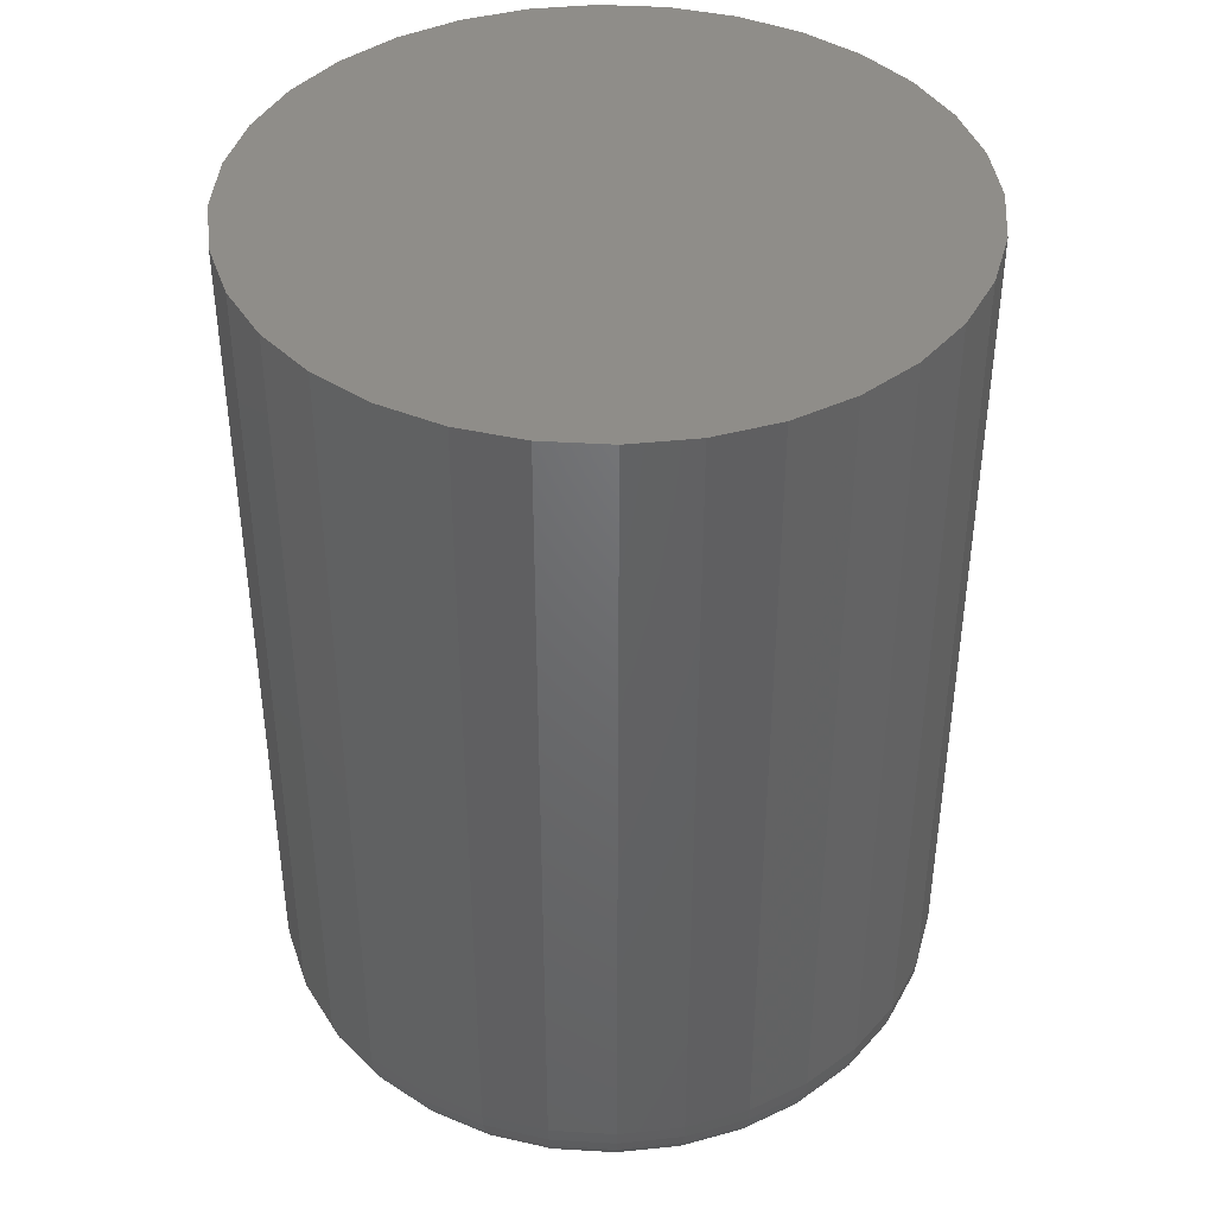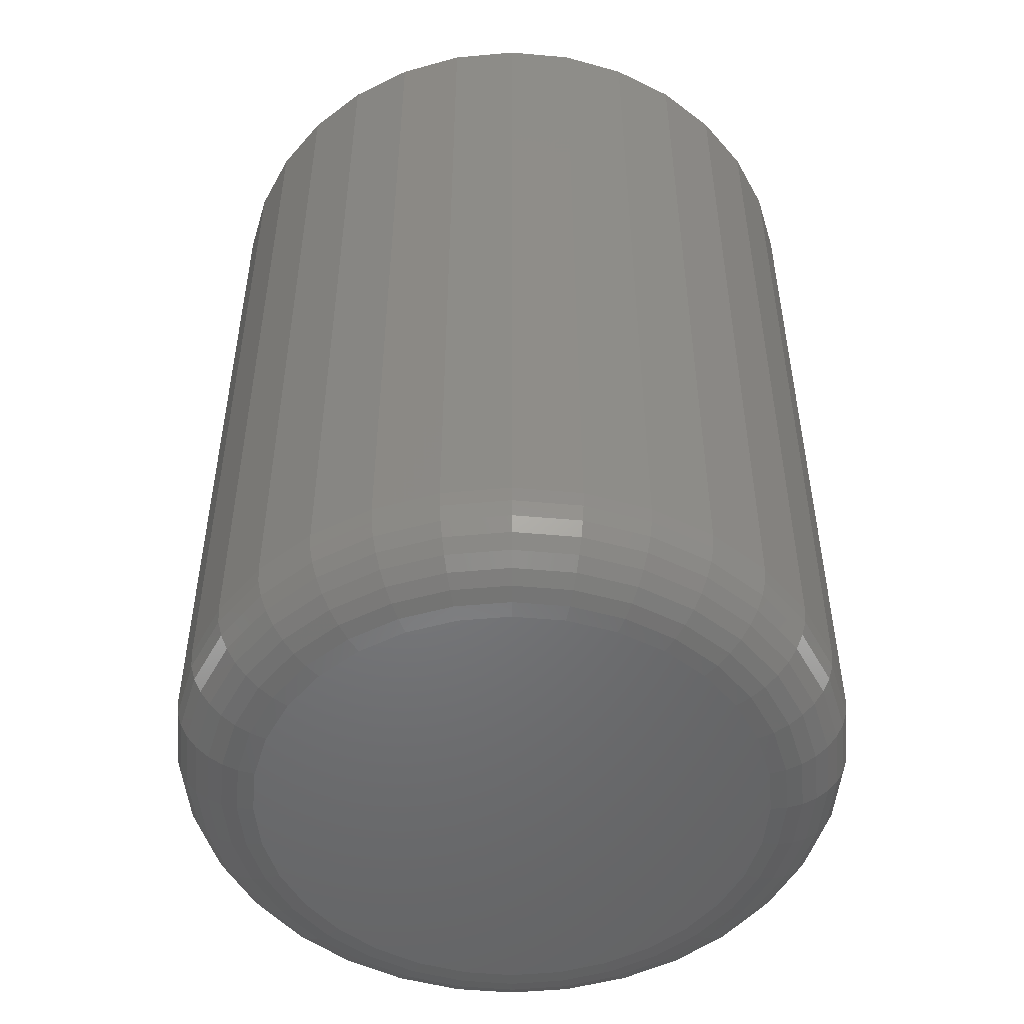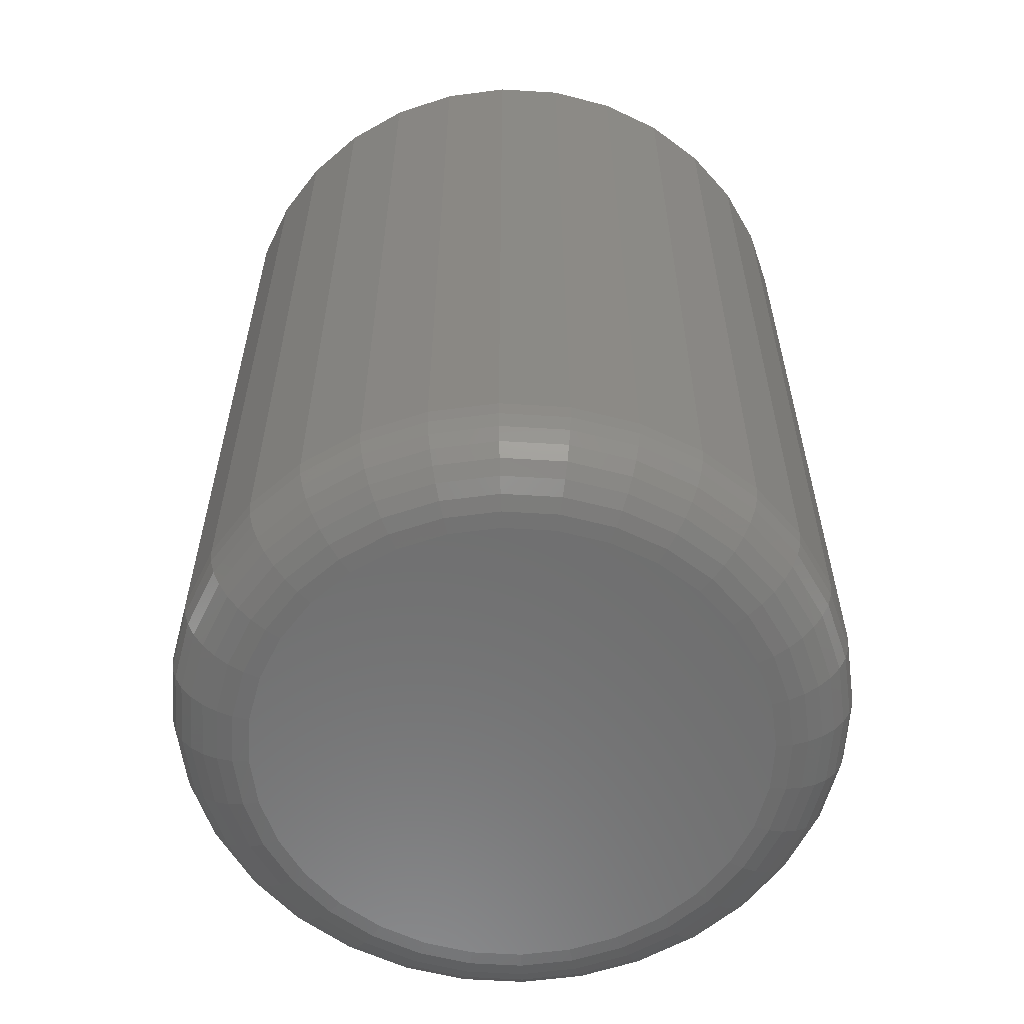
<metadata>
{"format":"stl","ext":"stl","renderer":"f3d","projection":"perspective","resolution":1024,"background":"white","views":[{"elev":41.3,"azim":88.5,"up":"+Z"},{"elev":-50.6,"azim":78.8,"up":"+Z"},{"elev":-59.5,"azim":-31.7,"up":"+Z"}]}
</metadata>
<code>
# stl→obj: 320 verts, 636 faces
v 0.662 0.4001 0
v 0.6664 0.4014 0
v 0.6711 0.4019 0
v 0.6757 0.4014 0
v 0.6801 0.4001 0
v 0.6578 0.3979 0
v 0.6843 0.3979 0
v 0.6542 0.3949 0
v 0.6879 0.3949 0
v 0.6513 0.3913 0
v 0.6908 0.3913 0
v 0.6491 0.3872 0
v 0.693 0.3872 0
v 0.6477 0.3828 0
v 0.6944 0.3828 0
v 0.693 0.369 0
v 0.6491 0.369 0
v 0.6944 0.3735 0
v 0.6513 0.3649 0
v 0.6908 0.3649 0
v 0.6542 0.3613 0
v 0.6879 0.3613 0
v 0.6578 0.3584 0
v 0.6843 0.3584 0
v 0.662 0.3562 0
v 0.6801 0.3562 0
v 0.6664 0.3548 0
v 0.6711 0.3544 0
v 0.6757 0.3548 0
v 0.6477 0.3735 0
v 0.6473 0.3781 0
v 0.6948 0.3781 0
v 0.7026 0.3781 0.007812
v 0.7026 0.3781 0.08594
v 0.702 0.372 0.007812
v 0.702 0.372 0.08594
v 0.7002 0.366 0.007812
v 0.7002 0.366 0.08594
v 0.6973 0.3606 0.007812
v 0.6973 0.3606 0.08594
v 0.6934 0.3558 0.007812
v 0.6934 0.3558 0.08594
v 0.6886 0.3519 0.007812
v 0.6886 0.3519 0.08594
v 0.6831 0.3489 0.007812
v 0.6831 0.3489 0.08594
v 0.6772 0.3472 0.007812
v 0.6772 0.3472 0.08594
v 0.6711 0.3465 0.007812
v 0.6711 0.3465 0.08594
v 0.6649 0.3472 0.007812
v 0.6649 0.3472 0.08594
v 0.659 0.3489 0.007812
v 0.659 0.3489 0.08594
v 0.6535 0.3519 0.007812
v 0.6535 0.3519 0.08594
v 0.6487 0.3558 0.007812
v 0.6487 0.3558 0.08594
v 0.6448 0.3606 0.007812
v 0.6448 0.3606 0.08594
v 0.6419 0.366 0.007812
v 0.6419 0.366 0.08594
v 0.6401 0.372 0.007812
v 0.6401 0.372 0.08594
v 0.6395 0.3781 0.007812
v 0.6395 0.3781 0.08594
v 0.6401 0.3843 0.007812
v 0.6401 0.3843 0.08594
v 0.6419 0.3902 0.007812
v 0.6419 0.3902 0.08594
v 0.6448 0.3957 0.007812
v 0.6448 0.3957 0.08594
v 0.6487 0.4005 0.007812
v 0.6487 0.4005 0.08594
v 0.6535 0.4044 0.007812
v 0.6535 0.4044 0.08594
v 0.659 0.4073 0.007812
v 0.659 0.4073 0.08594
v 0.6649 0.4091 0.007812
v 0.6649 0.4091 0.08594
v 0.6711 0.4097 0.007812
v 0.6711 0.4097 0.08594
v 0.6772 0.4091 0.007812
v 0.6772 0.4091 0.08594
v 0.6831 0.4073 0.007812
v 0.6831 0.4073 0.08594
v 0.6886 0.4044 0.007812
v 0.6886 0.4044 0.08594
v 0.6934 0.4005 0.007812
v 0.6934 0.4005 0.08594
v 0.6973 0.3957 0.007812
v 0.6973 0.3957 0.08594
v 0.7002 0.3902 0.007812
v 0.7002 0.3902 0.08594
v 0.702 0.3843 0.007812
v 0.702 0.3843 0.08594
v 0.6396 0.3781 0.006288
v 0.6402 0.3843 0.006288
v 0.6401 0.3781 0.004823
v 0.6407 0.3842 0.004823
v 0.6408 0.3781 0.003472
v 0.6414 0.384 0.003472
v 0.6418 0.3781 0.002288
v 0.6423 0.3838 0.002288
v 0.6429 0.3781 0.001317
v 0.6435 0.3836 0.001317
v 0.6443 0.3781 0.0005947
v 0.6448 0.3833 0.0005947
v 0.6458 0.3781 0.0001501
v 0.6462 0.3831 0.0001501
v 0.7019 0.3843 0.006288
v 0.7025 0.3781 0.006288
v 0.7014 0.3842 0.004823
v 0.702 0.3781 0.004823
v 0.7007 0.384 0.003472
v 0.7013 0.3781 0.003472
v 0.6998 0.3838 0.002288
v 0.7003 0.3781 0.002288
v 0.6986 0.3836 0.001317
v 0.6992 0.3781 0.001317
v 0.6973 0.3833 0.0005947
v 0.6978 0.3781 0.0005947
v 0.6959 0.3831 0.0001501
v 0.6963 0.3781 0.0001501
v 0.7001 0.3902 0.006288
v 0.6997 0.39 0.004823
v 0.699 0.3897 0.003472
v 0.6981 0.3893 0.002288
v 0.697 0.3889 0.001317
v 0.6958 0.3884 0.0005947
v 0.6944 0.3878 0.0001501
v 0.6972 0.3956 0.006288
v 0.6968 0.3953 0.004823
v 0.6962 0.3949 0.003472
v 0.6954 0.3944 0.002288
v 0.6944 0.3937 0.001317
v 0.6933 0.393 0.0005947
v 0.6921 0.3922 0.0001501
v 0.6933 0.4003 0.006288
v 0.693 0.4 0.004823
v 0.6925 0.3995 0.003472
v 0.6918 0.3988 0.002288
v 0.6909 0.398 0.001317
v 0.69 0.397 0.0005947
v 0.6889 0.396 0.0001501
v 0.6885 0.4043 0.006288
v 0.6883 0.4039 0.004823
v 0.6879 0.4033 0.003472
v 0.6873 0.4025 0.002288
v 0.6867 0.4015 0.001317
v 0.6859 0.4004 0.0005947
v 0.6851 0.3992 0.0001501
v 0.6831 0.4072 0.006288
v 0.6829 0.4068 0.004823
v 0.6826 0.4061 0.003472
v 0.6823 0.4052 0.002288
v 0.6818 0.4041 0.001317
v 0.6813 0.4028 0.0005947
v 0.6807 0.4015 0.0001501
v 0.6772 0.4089 0.006288
v 0.6771 0.4085 0.004823
v 0.677 0.4078 0.003472
v 0.6768 0.4069 0.002288
v 0.6765 0.4057 0.001317
v 0.6763 0.4044 0.0005947
v 0.676 0.4029 0.0001501
v 0.6711 0.4096 0.006288
v 0.6711 0.4091 0.004823
v 0.6711 0.4084 0.003472
v 0.6711 0.4074 0.002288
v 0.6711 0.4062 0.001317
v 0.6711 0.4049 0.0005947
v 0.6711 0.4034 0.0001501
v 0.6649 0.4089 0.006288
v 0.665 0.4085 0.004823
v 0.6651 0.4078 0.003472
v 0.6653 0.4069 0.002288
v 0.6656 0.4057 0.001317
v 0.6658 0.4044 0.0005947
v 0.6661 0.4029 0.0001501
v 0.659 0.4072 0.006288
v 0.6592 0.4068 0.004823
v 0.6595 0.4061 0.003472
v 0.6598 0.4052 0.002288
v 0.6603 0.4041 0.001317
v 0.6608 0.4028 0.0005947
v 0.6614 0.4015 0.0001501
v 0.6536 0.4043 0.006288
v 0.6538 0.4039 0.004823
v 0.6542 0.4033 0.003472
v 0.6548 0.4025 0.002288
v 0.6554 0.4015 0.001317
v 0.6562 0.4004 0.0005947
v 0.657 0.3992 0.0001501
v 0.6488 0.4003 0.006288
v 0.6491 0.4 0.004823
v 0.6497 0.3995 0.003472
v 0.6503 0.3988 0.002288
v 0.6512 0.398 0.001317
v 0.6521 0.397 0.0005947
v 0.6532 0.396 0.0001501
v 0.6449 0.3956 0.006288
v 0.6453 0.3953 0.004823
v 0.6459 0.3949 0.003472
v 0.6467 0.3944 0.002288
v 0.6477 0.3937 0.001317
v 0.6488 0.393 0.0005947
v 0.65 0.3922 0.0001501
v 0.642 0.3902 0.006288
v 0.6424 0.39 0.004823
v 0.6431 0.3897 0.003472
v 0.644 0.3893 0.002288
v 0.6451 0.3889 0.001317
v 0.6463 0.3884 0.0005947
v 0.6477 0.3878 0.0001501
v 0.7019 0.372 0.006288
v 0.7014 0.3721 0.004823
v 0.7007 0.3722 0.003472
v 0.6998 0.3724 0.002288
v 0.6986 0.3726 0.001317
v 0.6973 0.3729 0.0005947
v 0.6959 0.3732 0.0001501
v 0.6402 0.372 0.006288
v 0.6407 0.3721 0.004823
v 0.6414 0.3722 0.003472
v 0.6423 0.3724 0.002288
v 0.6435 0.3726 0.001317
v 0.6448 0.3729 0.0005947
v 0.6462 0.3732 0.0001501
v 0.642 0.3661 0.006288
v 0.6424 0.3663 0.004823
v 0.6431 0.3665 0.003472
v 0.644 0.3669 0.002288
v 0.6451 0.3674 0.001317
v 0.6463 0.3679 0.0005947
v 0.6477 0.3684 0.0001501
v 0.6449 0.3607 0.006288
v 0.6453 0.3609 0.004823
v 0.6459 0.3613 0.003472
v 0.6467 0.3619 0.002288
v 0.6477 0.3625 0.001317
v 0.6488 0.3633 0.0005947
v 0.65 0.3641 0.0001501
v 0.6488 0.3559 0.006288
v 0.6491 0.3562 0.004823
v 0.6497 0.3567 0.003472
v 0.6503 0.3574 0.002288
v 0.6512 0.3583 0.001317
v 0.6521 0.3592 0.0005947
v 0.6532 0.3602 0.0001501
v 0.6536 0.352 0.006288
v 0.6538 0.3524 0.004823
v 0.6542 0.353 0.003472
v 0.6548 0.3538 0.002288
v 0.6554 0.3548 0.001317
v 0.6562 0.3559 0.0005947
v 0.657 0.3571 0.0001501
v 0.659 0.3491 0.006288
v 0.6592 0.3495 0.004823
v 0.6595 0.3502 0.003472
v 0.6598 0.3511 0.002288
v 0.6603 0.3522 0.001317
v 0.6608 0.3534 0.0005947
v 0.6614 0.3548 0.0001501
v 0.6649 0.3473 0.006288
v 0.665 0.3477 0.004823
v 0.6651 0.3484 0.003472
v 0.6653 0.3494 0.002288
v 0.6656 0.3506 0.001317
v 0.6658 0.3519 0.0005947
v 0.6661 0.3533 0.0001501
v 0.6711 0.3467 0.006288
v 0.6711 0.3471 0.004823
v 0.6711 0.3479 0.003472
v 0.6711 0.3488 0.002288
v 0.6711 0.35 0.001317
v 0.6711 0.3514 0.0005947
v 0.6711 0.3528 0.0001501
v 0.6772 0.3473 0.006288
v 0.6771 0.3477 0.004823
v 0.677 0.3484 0.003472
v 0.6768 0.3494 0.002288
v 0.6765 0.3506 0.001317
v 0.6763 0.3519 0.0005947
v 0.676 0.3533 0.0001501
v 0.6831 0.3491 0.006288
v 0.6829 0.3495 0.004823
v 0.6826 0.3502 0.003472
v 0.6823 0.3511 0.002288
v 0.6818 0.3522 0.001317
v 0.6813 0.3534 0.0005947
v 0.6807 0.3548 0.0001501
v 0.6885 0.352 0.006288
v 0.6883 0.3524 0.004823
v 0.6879 0.353 0.003472
v 0.6873 0.3538 0.002288
v 0.6867 0.3548 0.001317
v 0.6859 0.3559 0.0005947
v 0.6851 0.3571 0.0001501
v 0.6933 0.3559 0.006288
v 0.693 0.3562 0.004823
v 0.6925 0.3567 0.003472
v 0.6918 0.3574 0.002288
v 0.6909 0.3583 0.001317
v 0.69 0.3592 0.0005947
v 0.6889 0.3602 0.0001501
v 0.6972 0.3607 0.006288
v 0.6968 0.3609 0.004823
v 0.6962 0.3613 0.003472
v 0.6954 0.3619 0.002288
v 0.6944 0.3625 0.001317
v 0.6933 0.3633 0.0005947
v 0.6921 0.3641 0.0001501
v 0.7001 0.3661 0.006288
v 0.6997 0.3663 0.004823
v 0.699 0.3665 0.003472
v 0.6981 0.3669 0.002288
v 0.697 0.3674 0.001317
v 0.6958 0.3679 0.0005947
v 0.6944 0.3684 0.0001501
f 1 2 3
f 1 3 4
f 5 1 4
f 6 1 5
f 7 6 5
f 8 6 7
f 9 8 7
f 10 8 9
f 11 10 9
f 12 10 11
f 13 12 11
f 14 12 13
f 15 14 13
f 16 17 18
f 19 17 16
f 20 19 16
f 21 19 20
f 22 21 20
f 23 21 22
f 24 23 22
f 25 23 24
f 26 25 24
f 27 25 26
f 28 27 26
f 29 28 26
f 17 30 18
f 18 30 31
f 18 31 32
f 32 31 14
f 32 14 15
f 33 34 35
f 35 34 36
f 35 36 37
f 37 36 38
f 37 38 39
f 39 38 40
f 39 40 41
f 41 40 42
f 41 42 43
f 43 42 44
f 43 44 45
f 45 44 46
f 45 46 47
f 47 46 48
f 47 48 49
f 49 48 50
f 49 50 51
f 51 50 52
f 51 52 53
f 53 52 54
f 53 54 55
f 55 54 56
f 55 56 57
f 57 56 58
f 57 58 59
f 59 58 60
f 59 60 61
f 61 60 62
f 61 62 63
f 63 62 64
f 63 64 65
f 65 64 66
f 65 66 67
f 67 66 68
f 67 68 69
f 69 68 70
f 69 70 71
f 71 70 72
f 71 72 73
f 73 72 74
f 73 74 75
f 75 74 76
f 75 76 77
f 77 76 78
f 77 78 79
f 79 78 80
f 79 80 81
f 81 80 82
f 81 82 83
f 83 82 84
f 83 84 85
f 85 84 86
f 85 86 87
f 87 86 88
f 87 88 89
f 89 88 90
f 89 90 91
f 91 90 92
f 91 92 93
f 93 92 94
f 93 94 95
f 95 94 96
f 95 96 33
f 33 96 34
f 65 67 97
f 97 67 98
f 97 98 99
f 99 98 100
f 99 100 101
f 101 100 102
f 101 102 103
f 103 102 104
f 103 104 105
f 105 104 106
f 105 106 107
f 107 106 108
f 107 108 109
f 109 108 110
f 109 110 31
f 31 110 14
f 95 33 111
f 111 33 112
f 111 112 113
f 113 112 114
f 113 114 115
f 115 114 116
f 115 116 117
f 117 116 118
f 117 118 119
f 119 118 120
f 119 120 121
f 121 120 122
f 121 122 123
f 123 122 124
f 123 124 15
f 15 124 32
f 93 95 125
f 125 95 111
f 125 111 126
f 126 111 113
f 126 113 127
f 127 113 115
f 127 115 128
f 128 115 117
f 128 117 129
f 129 117 119
f 129 119 130
f 130 119 121
f 130 121 131
f 131 121 123
f 131 123 13
f 13 123 15
f 91 93 132
f 132 93 125
f 132 125 133
f 133 125 126
f 133 126 134
f 134 126 127
f 134 127 135
f 135 127 128
f 135 128 136
f 136 128 129
f 136 129 137
f 137 129 130
f 137 130 138
f 138 130 131
f 138 131 11
f 11 131 13
f 89 91 139
f 139 91 132
f 139 132 140
f 140 132 133
f 140 133 141
f 141 133 134
f 141 134 142
f 142 134 135
f 142 135 143
f 143 135 136
f 143 136 144
f 144 136 137
f 144 137 145
f 145 137 138
f 145 138 9
f 9 138 11
f 87 89 146
f 146 89 139
f 146 139 147
f 147 139 140
f 147 140 148
f 148 140 141
f 148 141 149
f 149 141 142
f 149 142 150
f 150 142 143
f 150 143 151
f 151 143 144
f 151 144 152
f 152 144 145
f 152 145 7
f 7 145 9
f 85 87 153
f 153 87 146
f 153 146 154
f 154 146 147
f 154 147 155
f 155 147 148
f 155 148 156
f 156 148 149
f 156 149 157
f 157 149 150
f 157 150 158
f 158 150 151
f 158 151 159
f 159 151 152
f 159 152 5
f 5 152 7
f 83 85 160
f 160 85 153
f 160 153 161
f 161 153 154
f 161 154 162
f 162 154 155
f 162 155 163
f 163 155 156
f 163 156 164
f 164 156 157
f 164 157 165
f 165 157 158
f 165 158 166
f 166 158 159
f 166 159 4
f 4 159 5
f 81 83 167
f 167 83 160
f 167 160 168
f 168 160 161
f 168 161 169
f 169 161 162
f 169 162 170
f 170 162 163
f 170 163 171
f 171 163 164
f 171 164 172
f 172 164 165
f 172 165 173
f 173 165 166
f 173 166 3
f 3 166 4
f 79 81 174
f 174 81 167
f 174 167 175
f 175 167 168
f 175 168 176
f 176 168 169
f 176 169 177
f 177 169 170
f 177 170 178
f 178 170 171
f 178 171 179
f 179 171 172
f 179 172 180
f 180 172 173
f 180 173 2
f 2 173 3
f 77 79 181
f 181 79 174
f 181 174 182
f 182 174 175
f 182 175 183
f 183 175 176
f 183 176 184
f 184 176 177
f 184 177 185
f 185 177 178
f 185 178 186
f 186 178 179
f 186 179 187
f 187 179 180
f 187 180 1
f 1 180 2
f 75 77 188
f 188 77 181
f 188 181 189
f 189 181 182
f 189 182 190
f 190 182 183
f 190 183 191
f 191 183 184
f 191 184 192
f 192 184 185
f 192 185 193
f 193 185 186
f 193 186 194
f 194 186 187
f 194 187 6
f 6 187 1
f 73 75 195
f 195 75 188
f 195 188 196
f 196 188 189
f 196 189 197
f 197 189 190
f 197 190 198
f 198 190 191
f 198 191 199
f 199 191 192
f 199 192 200
f 200 192 193
f 200 193 201
f 201 193 194
f 201 194 8
f 8 194 6
f 71 73 202
f 202 73 195
f 202 195 203
f 203 195 196
f 203 196 204
f 204 196 197
f 204 197 205
f 205 197 198
f 205 198 206
f 206 198 199
f 206 199 207
f 207 199 200
f 207 200 208
f 208 200 201
f 208 201 10
f 10 201 8
f 69 71 209
f 209 71 202
f 209 202 210
f 210 202 203
f 210 203 211
f 211 203 204
f 211 204 212
f 212 204 205
f 212 205 213
f 213 205 206
f 213 206 214
f 214 206 207
f 214 207 215
f 215 207 208
f 215 208 12
f 12 208 10
f 67 69 98
f 98 69 209
f 98 209 100
f 100 209 210
f 100 210 102
f 102 210 211
f 102 211 104
f 104 211 212
f 104 212 106
f 106 212 213
f 106 213 108
f 108 213 214
f 108 214 110
f 110 214 215
f 110 215 14
f 14 215 12
f 33 35 112
f 112 35 216
f 112 216 114
f 114 216 217
f 114 217 116
f 116 217 218
f 116 218 118
f 118 218 219
f 118 219 120
f 120 219 220
f 120 220 122
f 122 220 221
f 122 221 124
f 124 221 222
f 124 222 32
f 32 222 18
f 63 65 223
f 223 65 97
f 223 97 224
f 224 97 99
f 224 99 225
f 225 99 101
f 225 101 226
f 226 101 103
f 226 103 227
f 227 103 105
f 227 105 228
f 228 105 107
f 228 107 229
f 229 107 109
f 229 109 30
f 30 109 31
f 61 63 230
f 230 63 223
f 230 223 231
f 231 223 224
f 231 224 232
f 232 224 225
f 232 225 233
f 233 225 226
f 233 226 234
f 234 226 227
f 234 227 235
f 235 227 228
f 235 228 236
f 236 228 229
f 236 229 17
f 17 229 30
f 59 61 237
f 237 61 230
f 237 230 238
f 238 230 231
f 238 231 239
f 239 231 232
f 239 232 240
f 240 232 233
f 240 233 241
f 241 233 234
f 241 234 242
f 242 234 235
f 242 235 243
f 243 235 236
f 243 236 19
f 19 236 17
f 57 59 244
f 244 59 237
f 244 237 245
f 245 237 238
f 245 238 246
f 246 238 239
f 246 239 247
f 247 239 240
f 247 240 248
f 248 240 241
f 248 241 249
f 249 241 242
f 249 242 250
f 250 242 243
f 250 243 21
f 21 243 19
f 55 57 251
f 251 57 244
f 251 244 252
f 252 244 245
f 252 245 253
f 253 245 246
f 253 246 254
f 254 246 247
f 254 247 255
f 255 247 248
f 255 248 256
f 256 248 249
f 256 249 257
f 257 249 250
f 257 250 23
f 23 250 21
f 53 55 258
f 258 55 251
f 258 251 259
f 259 251 252
f 259 252 260
f 260 252 253
f 260 253 261
f 261 253 254
f 261 254 262
f 262 254 255
f 262 255 263
f 263 255 256
f 263 256 264
f 264 256 257
f 264 257 25
f 25 257 23
f 51 53 265
f 265 53 258
f 265 258 266
f 266 258 259
f 266 259 267
f 267 259 260
f 267 260 268
f 268 260 261
f 268 261 269
f 269 261 262
f 269 262 270
f 270 262 263
f 270 263 271
f 271 263 264
f 271 264 27
f 27 264 25
f 49 51 272
f 272 51 265
f 272 265 273
f 273 265 266
f 273 266 274
f 274 266 267
f 274 267 275
f 275 267 268
f 275 268 276
f 276 268 269
f 276 269 277
f 277 269 270
f 277 270 278
f 278 270 271
f 278 271 28
f 28 271 27
f 47 49 279
f 279 49 272
f 279 272 280
f 280 272 273
f 280 273 281
f 281 273 274
f 281 274 282
f 282 274 275
f 282 275 283
f 283 275 276
f 283 276 284
f 284 276 277
f 284 277 285
f 285 277 278
f 285 278 29
f 29 278 28
f 45 47 286
f 286 47 279
f 286 279 287
f 287 279 280
f 287 280 288
f 288 280 281
f 288 281 289
f 289 281 282
f 289 282 290
f 290 282 283
f 290 283 291
f 291 283 284
f 291 284 292
f 292 284 285
f 292 285 26
f 26 285 29
f 43 45 293
f 293 45 286
f 293 286 294
f 294 286 287
f 294 287 295
f 295 287 288
f 295 288 296
f 296 288 289
f 296 289 297
f 297 289 290
f 297 290 298
f 298 290 291
f 298 291 299
f 299 291 292
f 299 292 24
f 24 292 26
f 41 43 300
f 300 43 293
f 300 293 301
f 301 293 294
f 301 294 302
f 302 294 295
f 302 295 303
f 303 295 296
f 303 296 304
f 304 296 297
f 304 297 305
f 305 297 298
f 305 298 306
f 306 298 299
f 306 299 22
f 22 299 24
f 39 41 307
f 307 41 300
f 307 300 308
f 308 300 301
f 308 301 309
f 309 301 302
f 309 302 310
f 310 302 303
f 310 303 311
f 311 303 304
f 311 304 312
f 312 304 305
f 312 305 313
f 313 305 306
f 313 306 20
f 20 306 22
f 37 39 314
f 314 39 307
f 314 307 315
f 315 307 308
f 315 308 316
f 316 308 309
f 316 309 317
f 317 309 310
f 317 310 318
f 318 310 311
f 318 311 319
f 319 311 312
f 319 312 320
f 320 312 313
f 320 313 16
f 16 313 20
f 35 37 216
f 216 37 314
f 216 314 217
f 217 314 315
f 217 315 218
f 218 315 316
f 218 316 219
f 219 316 317
f 219 317 220
f 220 317 318
f 220 318 221
f 221 318 319
f 221 319 222
f 222 319 320
f 222 320 18
f 18 320 16
f 82 80 78
f 84 82 78
f 84 78 86
f 86 78 76
f 86 76 88
f 88 76 74
f 88 74 90
f 90 74 72
f 90 72 92
f 92 72 70
f 92 70 94
f 94 70 68
f 94 68 96
f 36 62 38
f 38 62 60
f 38 60 40
f 40 60 58
f 40 58 42
f 42 58 56
f 42 56 44
f 44 56 54
f 44 54 46
f 46 54 52
f 46 52 50
f 46 50 48
f 96 68 34
f 34 68 66
f 34 66 36
f 36 66 64
f 36 64 62

</code>
